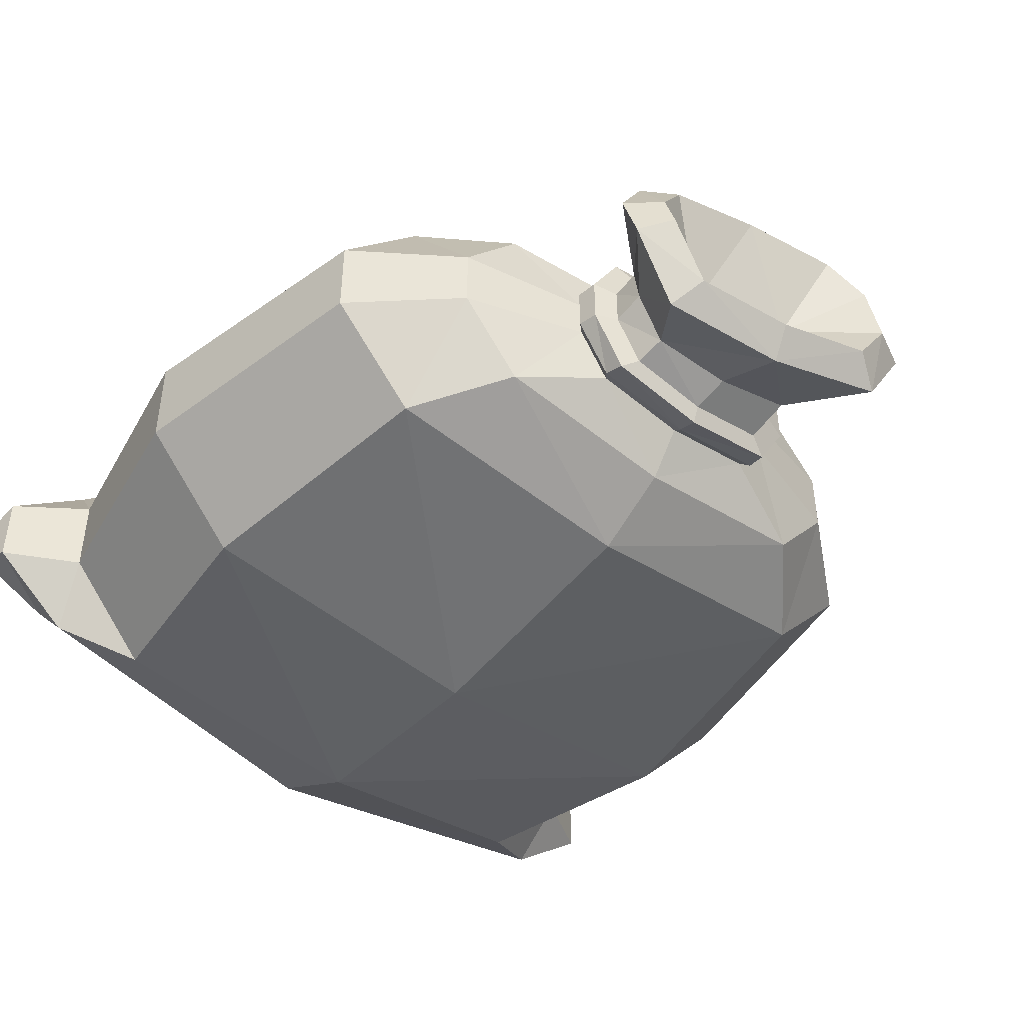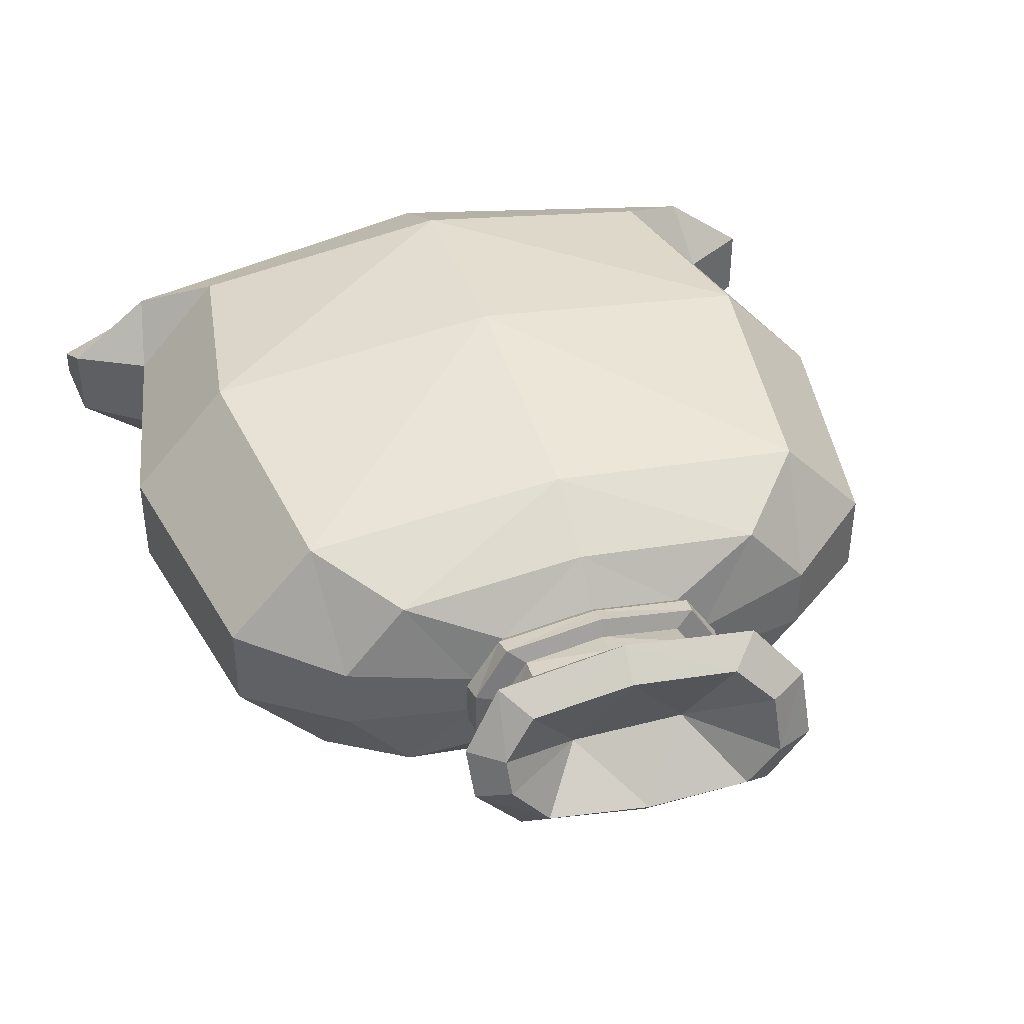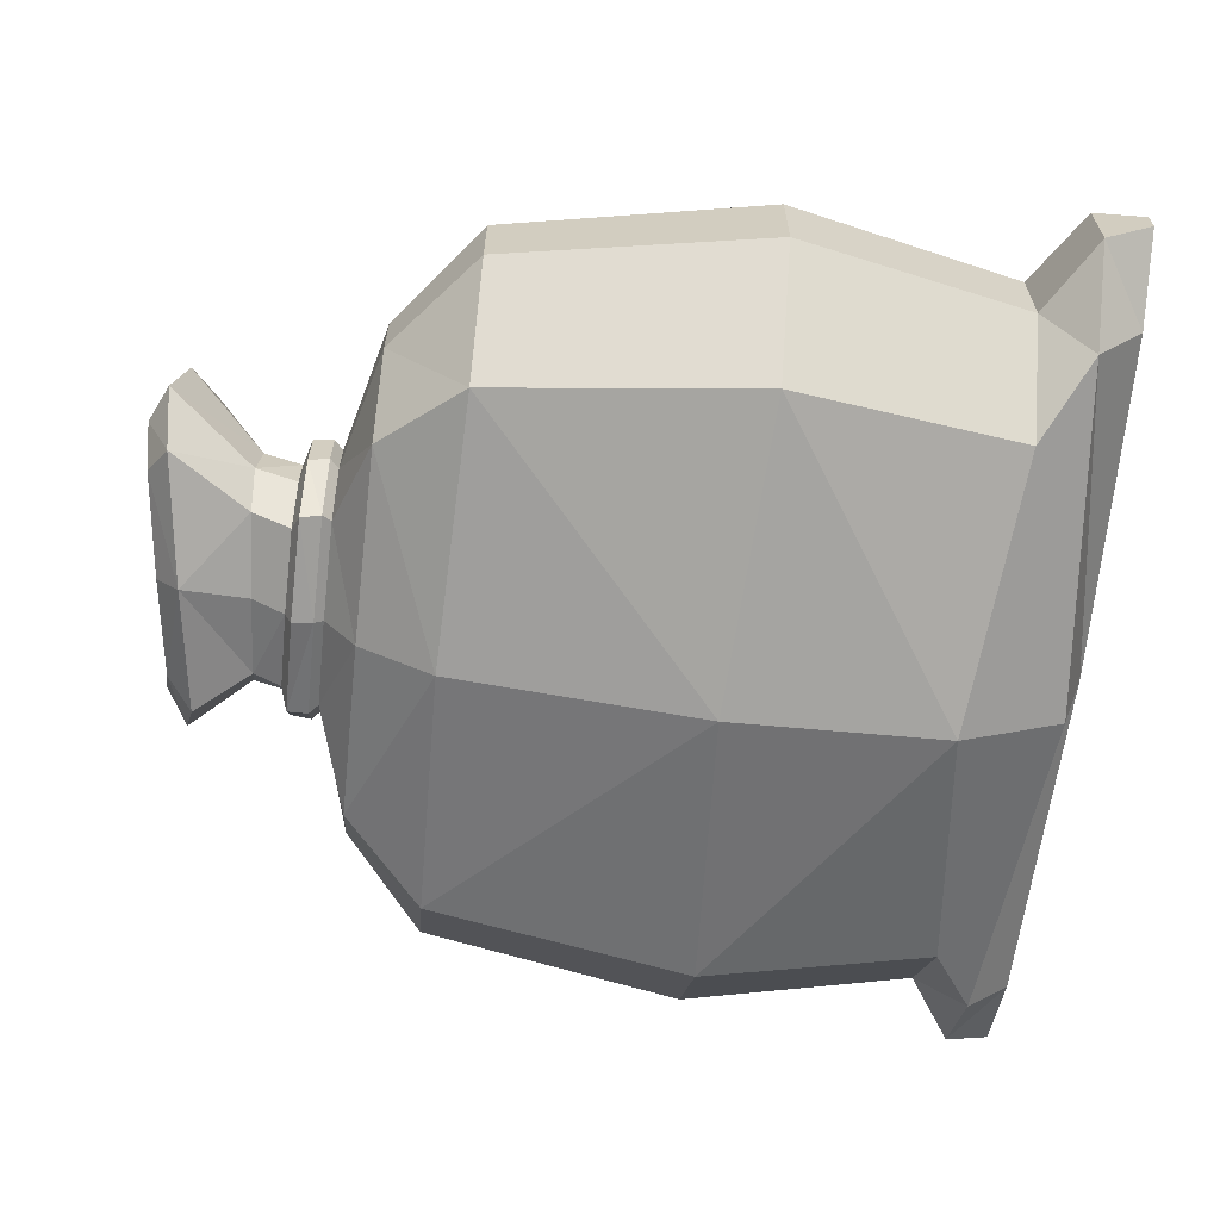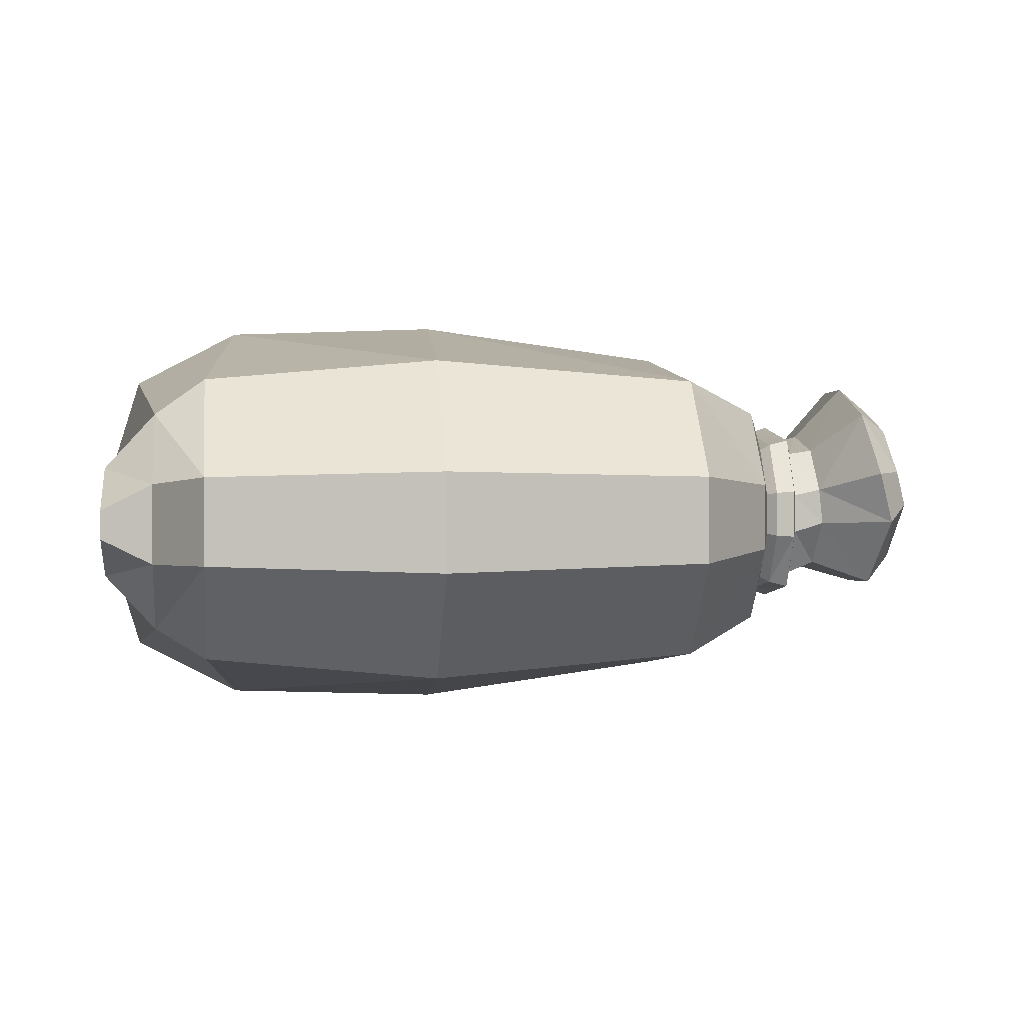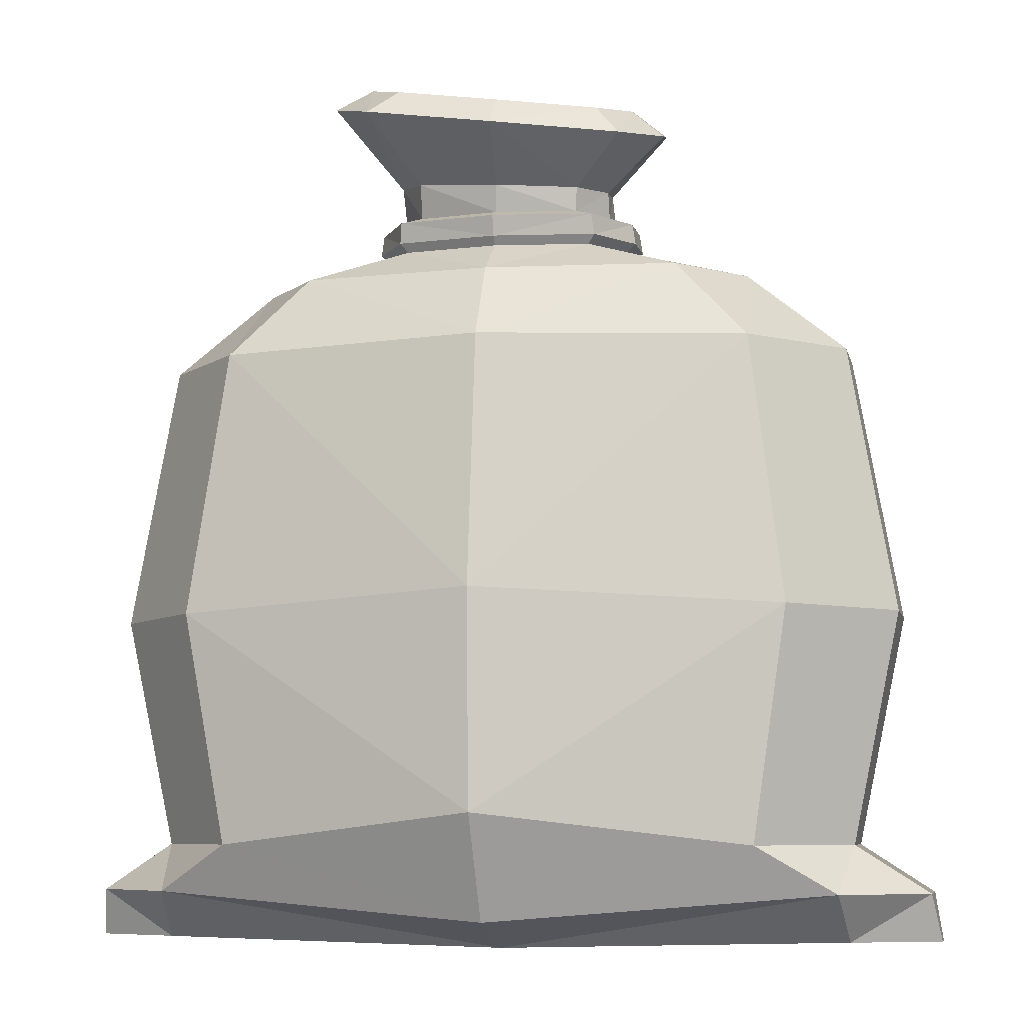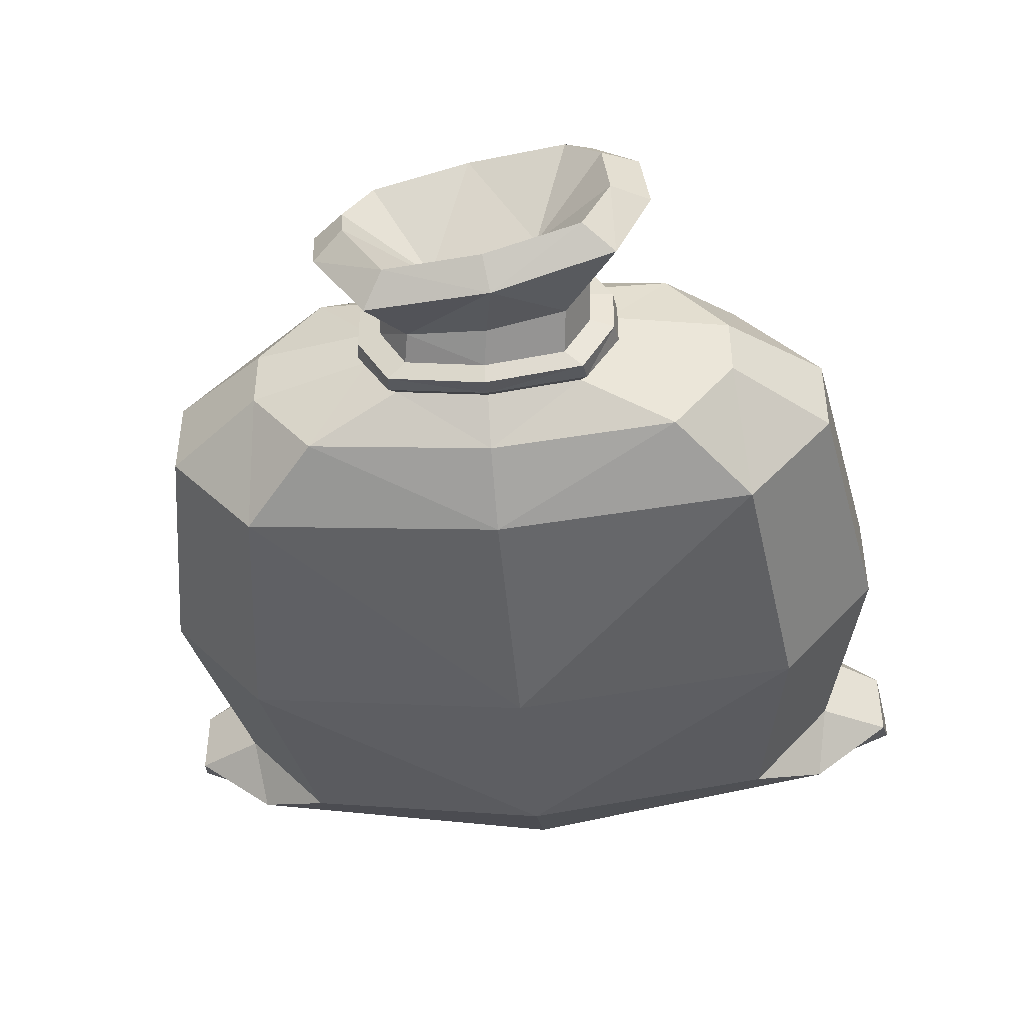
<metadata>
{"format":"obj","ext":"obj","renderer":"f3d","projection":"perspective","resolution":1024,"background":"white","views":[{"elev":-45.2,"azim":140.2,"up":"+Z"},{"elev":40.5,"azim":162.2,"up":"+Z"},{"elev":-64.4,"azim":-96.3,"up":"+Z"},{"elev":1.4,"azim":82.6,"up":"+Z"},{"elev":-7.3,"azim":12.1,"up":"+Y"},{"elev":-43.3,"azim":-174.7,"up":"+Z"}]}
</metadata>
<code>
v -24.83 2e-06 0.7632
v 24.83 2e-06 0.7632
v -24.83 2e-06 -0.7632
v 24.83 2e-06 -0.7632
v -20.16 5.378 -2.455
v -20.16 5.378 2.455
v 20.16 5.378 2.455
v 20.16 5.378 -2.455
v -24.35 2.689 -2.128
v -24.35 2.689 2.128
v 24.35 2.689 2.128
v 24.35 2.689 -2.128
v -2.3e-05 7.173 11.37
v -2.3e-05 1.132 8.229
v -2.3e-05 -0.4916 2.951
v -2.3e-05 -0.4916 -2.951
v -2.3e-05 1.132 -8.229
v -2.3e-05 7.173 -11.37
v -15.11 5.378 7.991
v -19.48 2.689 5.905
v -19.87 2e-06 2.951
v -19.87 2e-06 -2.951
v -19.48 2.689 -5.905
v -15.11 5.378 -7.991
v 19.87 2e-06 -2.951
v 19.87 2e-06 2.951
v 19.48 2.689 5.905
v 15.11 5.378 7.991
v 15.11 5.378 -7.991
v 19.48 2.689 -5.905
v 14.46 38.27 -1.896
v 14.46 38.27 1.896
v 10.83 38.27 6.172
v -2.3e-05 38.27 7.331
v -10.83 38.27 6.172
v -14.46 38.27 1.896
v -14.46 38.27 -1.896
v -10.83 38.27 -6.172
v -2.3e-05 38.27 -7.331
v 10.83 38.27 -6.172
v -0.9006 47.87 -4.653
v 0.4173 46.71 7.998
v 7.599 46.16 6.207
v 6.45 46.91 -4.301
v -8.082 48.95 -3.116
v -6.933 47.74 7.959
v -9.674 48.88 4.876
v -10.2 49.48 0.5655
v 9.717 46.78 2.538
v 9.441 47.56 -0.4559
v 7.243 40.17 -1.237
v 7.243 40.17 1.237
v 5.428 40.17 4.027
v -2.3e-05 40.17 4.784
v -5.428 40.17 4.027
v -7.243 40.17 1.237
v -7.243 40.17 -1.237
v -5.428 40.17 -4.027
v -2.3e-05 40.17 -4.784
v 5.428 40.17 -4.027
v 6.214 42.24 -1.157
v 6.214 42.24 1.157
v 4.657 42.24 3.766
v -2.3e-05 42.24 4.473
v -4.657 42.24 3.766
v -6.214 42.24 1.157
v -6.214 42.24 -1.157
v -4.657 42.24 -3.766
v -2.3e-05 42.24 -4.473
v 4.657 42.24 -3.766
v -0.5626 49.27 -2.913
v 0.4286 48.43 6.539
v 6.122 47.97 5.21
v 5.248 48.5 -2.727
v -6.256 50.11 -1.789
v -5.382 49.22 6.598
v -7.522 50.04 4.487
v -7.963 50.52 0.7855
v 7.829 48.37 2.636
v 7.638 48.92 0.558
v -0.2868 46.01 0.5904
v -22.87 18.48 -2.784
v -22.87 18.48 2.784
v -17.14 18.48 9.064
v -2.3e-05 19.47 11.81
v 17.14 18.48 9.064
v 22.87 18.48 2.784
v 22.87 18.48 -2.784
v 17.14 18.48 -9.064
v -2.3e-05 19.47 -11.81
v -17.14 18.48 -9.064
v -2.3e-05 33.97 -9.84
v 15.11 33.64 -7.991
v 20.16 33.64 -2.455
v 20.16 33.64 2.455
v 15.11 33.64 7.991
v -2.3e-05 33.97 9.84
v -15.11 33.64 7.991
v -20.16 33.64 2.455
v -20.16 33.64 -2.455
v -15.11 33.64 -7.991
v -3.425 46.52 1.147
v 2.851 45.51 0.03361
v 7.794 40.67 -1.331
v 7.794 40.67 1.331
v 7.611 41.82 -1.417
v 7.611 41.82 1.417
v 5.704 41.82 4.613
v 5.841 40.67 4.334
v -2.3e-05 41.82 5.479
v -2.3e-05 40.67 5.148
v -5.704 41.82 4.613
v -5.841 40.67 4.334
v -7.794 40.67 1.331
v -7.611 41.82 1.417
v -7.794 40.67 -1.331
v -7.611 41.82 -1.417
v -5.704 41.82 -4.613
v -5.841 40.67 -4.334
v -2.3e-05 40.67 -5.148
v -2.3e-05 41.82 -5.479
v 5.841 40.67 -4.334
v 5.704 41.82 -4.613
v -6.205 44.47 2.225
v -6.369 44.65 -0.3008
v -4.914 44.49 -2.78
v -0.2974 44.15 -3.621
v 4.372 43.85 -3.15
v 6.1 44.05 -0.6195
v 6.186 43.81 1.495
v 4.73 43.62 3.971
v 0.1139 43.79 4.891
v -4.555 44.11 4.517
f 97 85 96
f 96 85 86
f 89 90 93
f 93 90 92
f 15 16 26
f 26 16 25
f 87 88 95
f 95 88 94
f 82 83 100
f 100 83 99
f 9 10 5
f 5 10 6
f 13 14 28
f 28 14 27
f 11 12 7
f 7 12 8
f 18 29 17
f 17 29 30
f 3 1 9
f 9 1 10
f 14 15 27
f 27 15 26
f 2 4 11
f 11 4 12
f 17 30 16
f 16 30 25
f 97 98 85
f 85 98 84
f 20 14 19
f 19 14 13
f 21 15 20
f 20 15 14
f 21 22 15
f 15 22 16
f 22 23 16
f 16 23 17
f 23 24 17
f 17 24 18
f 91 101 90
f 90 101 92
f 83 84 99
f 99 84 98
f 10 20 6
f 6 20 19
f 1 21 10
f 10 21 20
f 3 22 1
f 1 22 21
f 23 22 9
f 9 22 3
f 24 23 5
f 5 23 9
f 101 91 100
f 100 91 82
f 26 25 2
f 2 25 4
f 27 26 11
f 11 26 2
f 28 27 7
f 7 27 11
f 96 86 95
f 95 86 87
f 88 89 94
f 94 89 93
f 29 8 30
f 30 8 12
f 30 12 25
f 25 12 4
f 105 104 107
f 107 104 106
f 108 109 107
f 107 109 105
f 110 111 108
f 108 111 109
f 110 112 111
f 111 112 113
f 114 113 115
f 115 113 112
f 116 114 117
f 117 114 115
f 118 119 117
f 117 119 116
f 119 118 120
f 120 118 121
f 122 120 123
f 123 120 121
f 104 122 106
f 106 122 123
f 32 31 52
f 52 31 51
f 32 52 33
f 33 52 53
f 33 53 34
f 34 53 54
f 35 34 55
f 55 34 54
f 36 35 56
f 56 35 55
f 37 36 57
f 57 36 56
f 37 57 38
f 38 57 58
f 38 58 39
f 39 58 59
f 40 39 60
f 60 39 59
f 31 40 51
f 51 40 60
f 61 129 62
f 62 129 130
f 131 63 130
f 130 63 62
f 131 132 63
f 63 132 64
f 132 133 64
f 64 133 65
f 66 65 124
f 124 65 133
f 67 66 125
f 125 66 124
f 125 126 67
f 67 126 68
f 69 68 127
f 127 68 126
f 70 69 128
f 128 69 127
f 70 128 61
f 61 128 129
f 43 73 42
f 42 73 72
f 44 41 74
f 74 41 71
f 46 42 76
f 76 42 72
f 45 75 41
f 41 75 71
f 47 46 77
f 77 46 76
f 48 78 45
f 45 78 75
f 48 47 78
f 78 47 77
f 49 79 43
f 43 79 73
f 49 50 79
f 79 50 80
f 44 74 50
f 50 74 80
f 73 103 72
f 72 103 81
f 74 71 103
f 103 71 81
f 76 72 102
f 102 72 81
f 75 102 71
f 71 102 81
f 103 79 80
f 5 6 82
f 82 6 83
f 19 84 6
f 6 84 83
f 85 84 13
f 13 84 19
f 85 13 86
f 86 13 28
f 87 86 7
f 7 86 28
f 7 8 87
f 87 8 88
f 29 89 8
f 8 89 88
f 90 89 18
f 18 89 29
f 24 91 18
f 18 91 90
f 82 91 5
f 5 91 24
f 93 92 40
f 40 92 39
f 94 93 31
f 31 93 40
f 95 94 32
f 32 94 31
f 33 96 32
f 32 96 95
f 34 97 33
f 33 97 96
f 34 35 97
f 97 35 98
f 99 98 36
f 36 98 35
f 100 99 37
f 37 99 36
f 38 101 37
f 37 101 100
f 101 38 92
f 92 38 39
f 102 78 77
f 102 75 78
f 102 77 76
f 103 80 74
f 103 73 79
f 52 51 105
f 105 51 104
f 61 62 106
f 106 62 107
f 63 108 62
f 62 108 107
f 53 52 109
f 109 52 105
f 64 110 63
f 63 110 108
f 54 53 111
f 111 53 109
f 64 65 110
f 110 65 112
f 54 111 55
f 55 111 113
f 55 113 56
f 56 113 114
f 65 66 112
f 112 66 115
f 57 56 116
f 116 56 114
f 66 67 115
f 115 67 117
f 68 118 67
f 67 118 117
f 58 57 119
f 119 57 116
f 59 58 120
f 120 58 119
f 69 121 68
f 68 121 118
f 59 120 60
f 60 120 122
f 69 70 121
f 121 70 123
f 60 122 51
f 51 122 104
f 70 61 123
f 123 61 106
f 125 124 48
f 48 124 47
f 48 45 125
f 125 45 126
f 127 126 41
f 41 126 45
f 127 41 128
f 128 41 44
f 128 44 129
f 129 44 50
f 129 50 130
f 130 50 49
f 131 130 43
f 43 130 49
f 132 131 42
f 42 131 43
f 46 133 42
f 42 133 132
f 133 46 124
f 124 46 47

</code>
